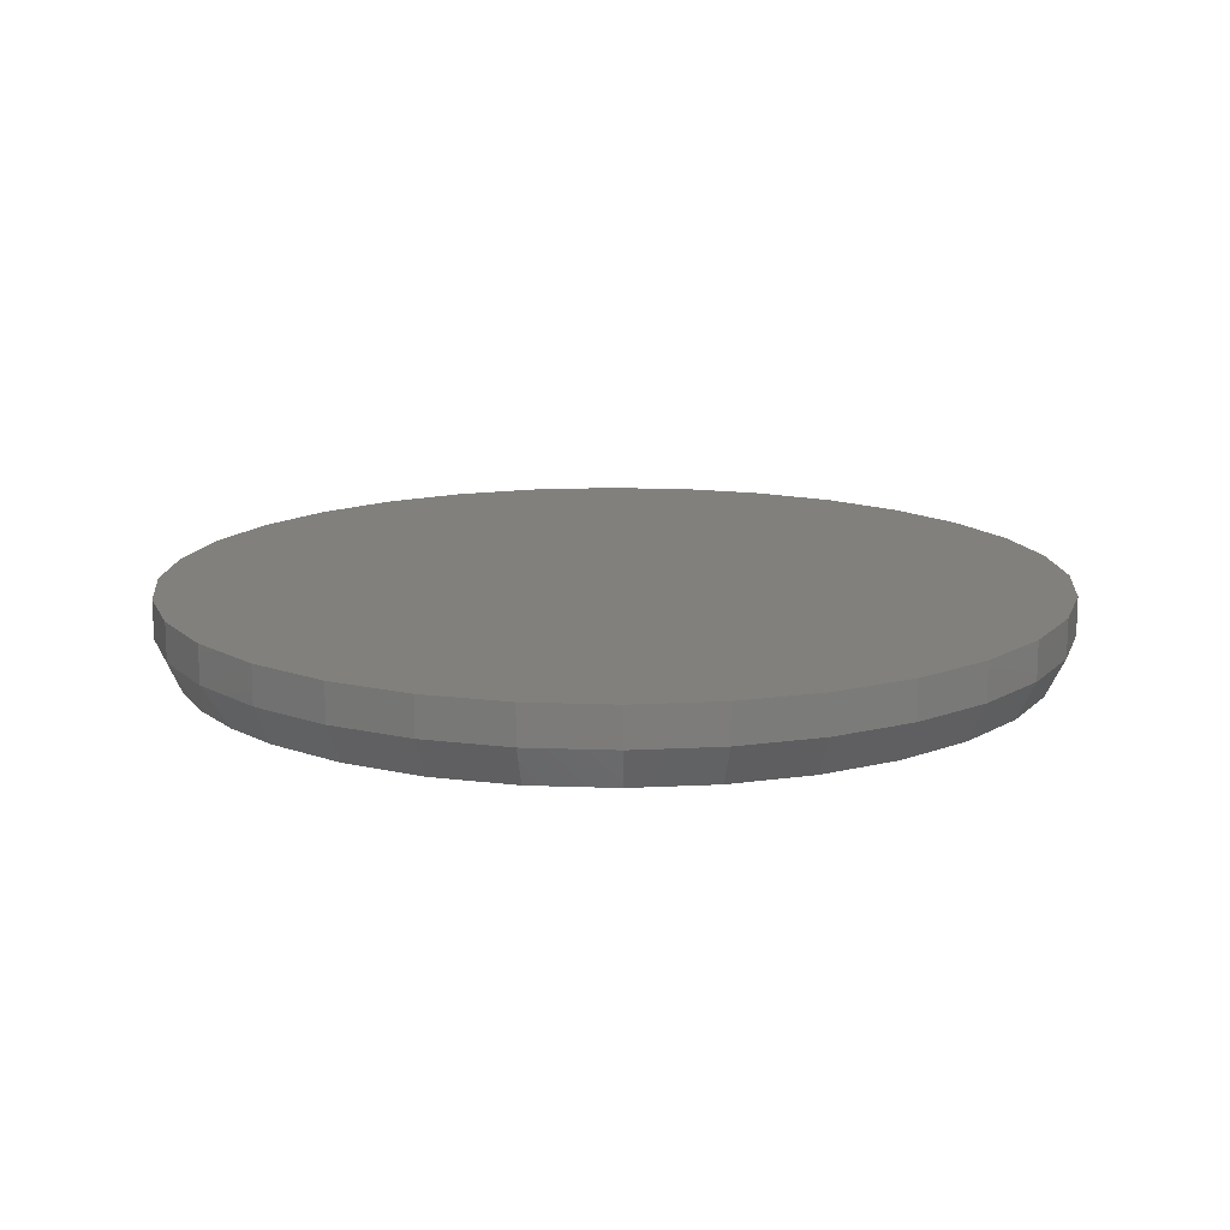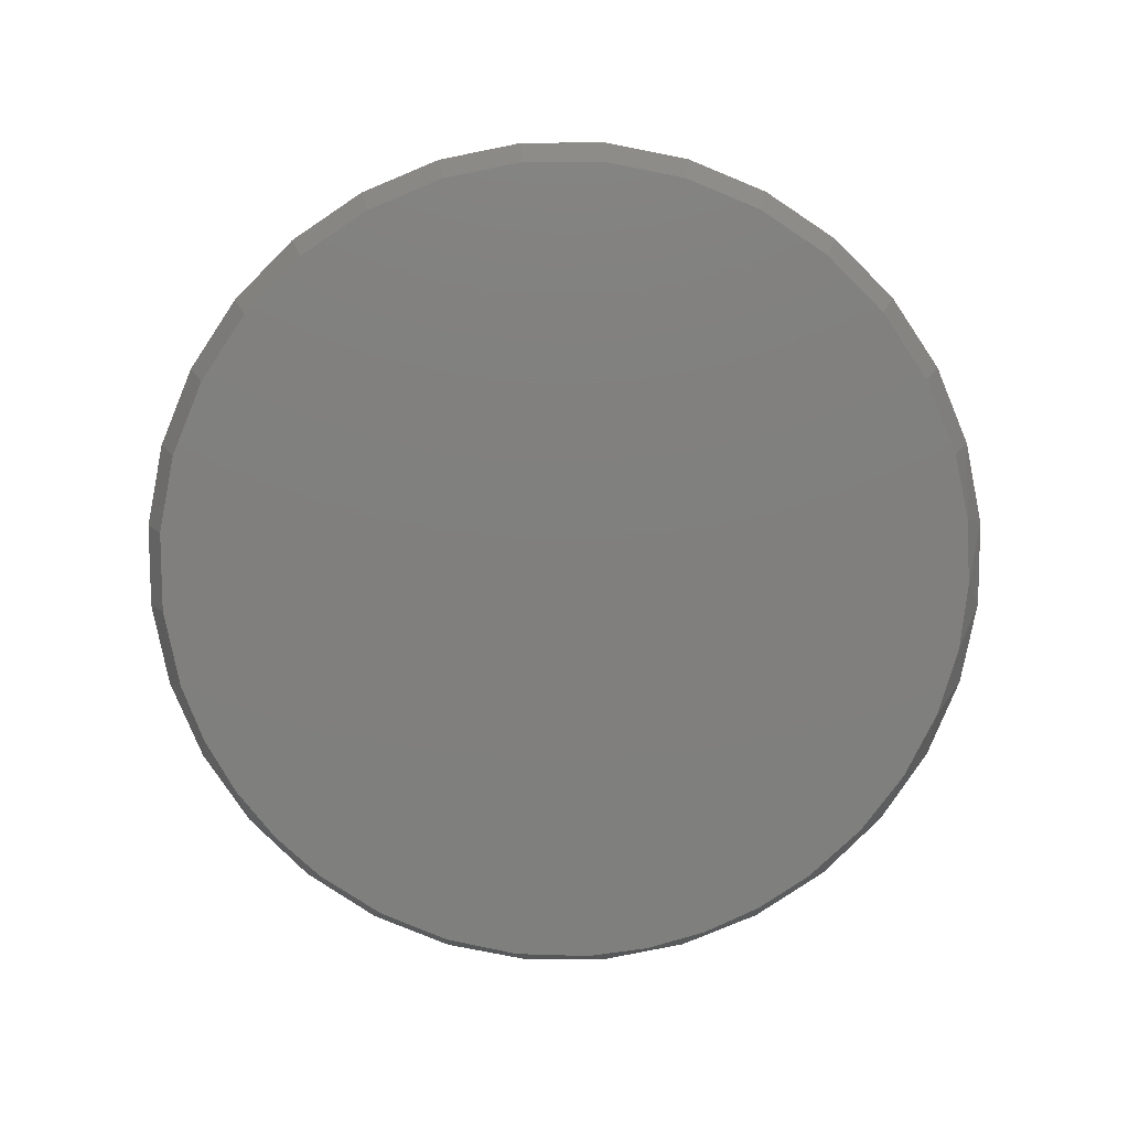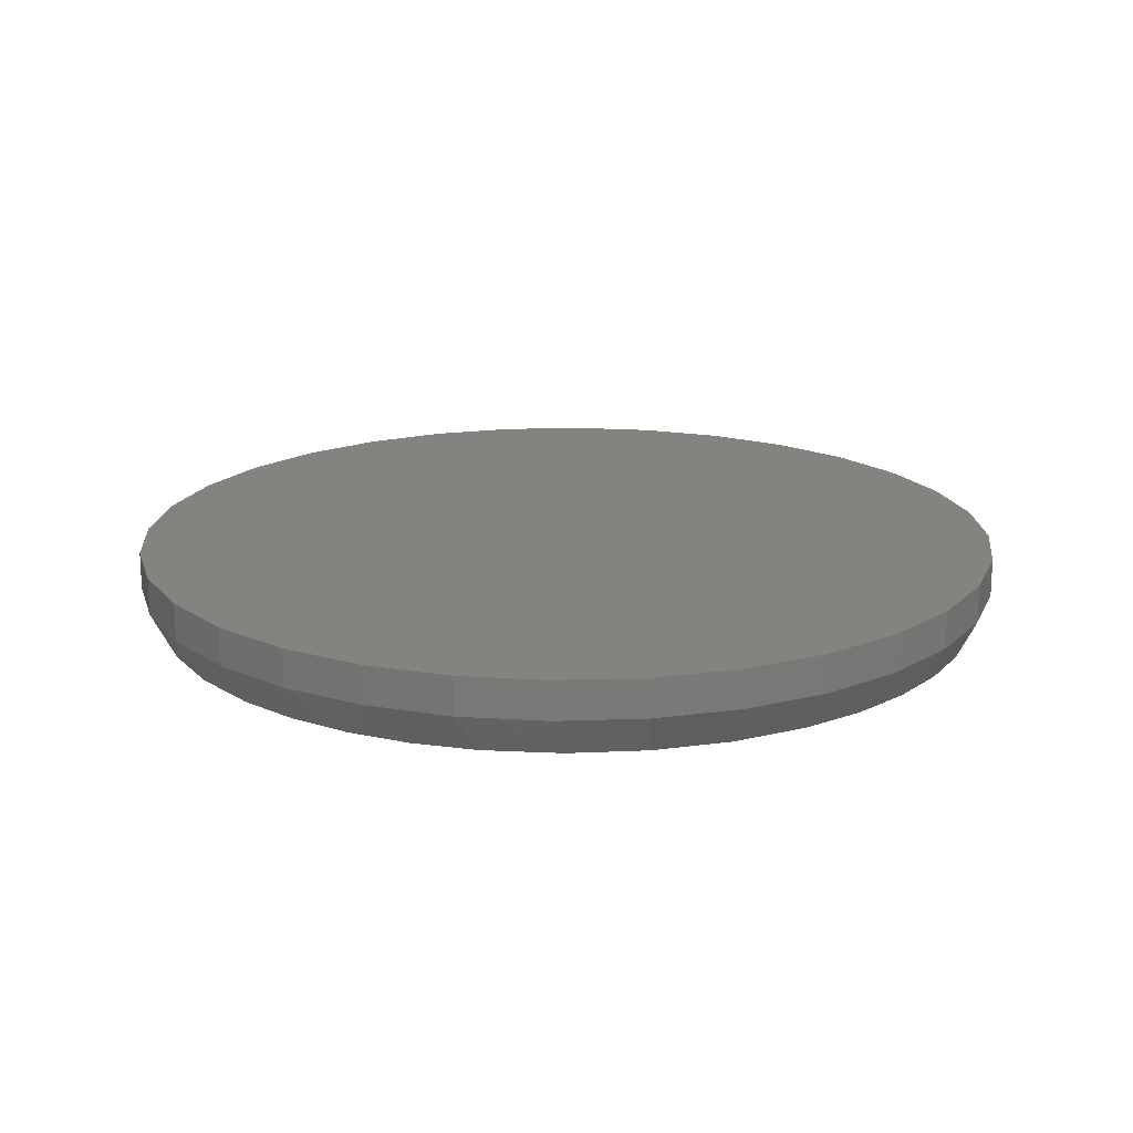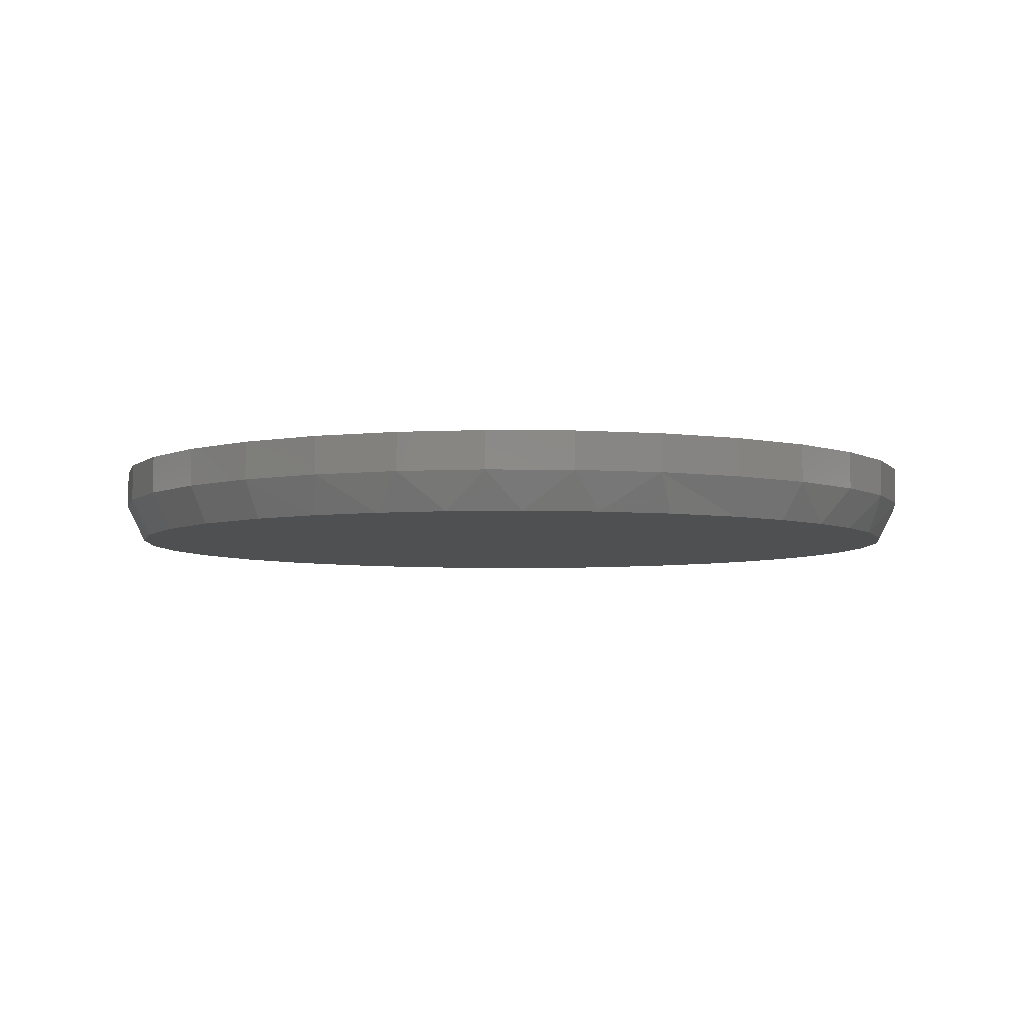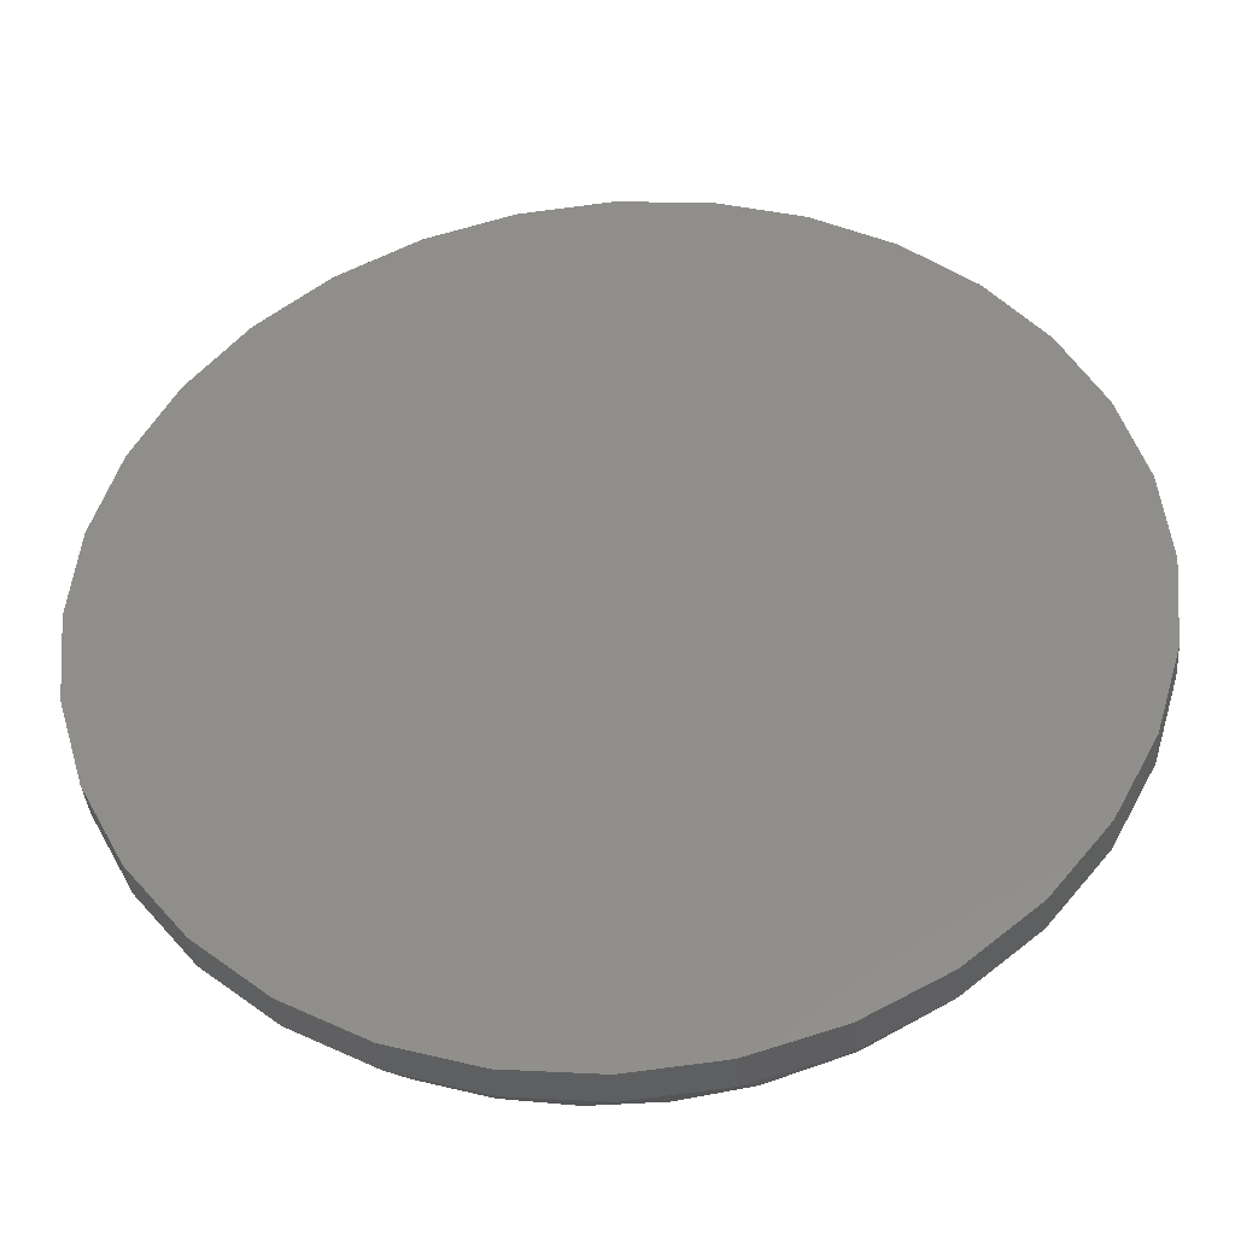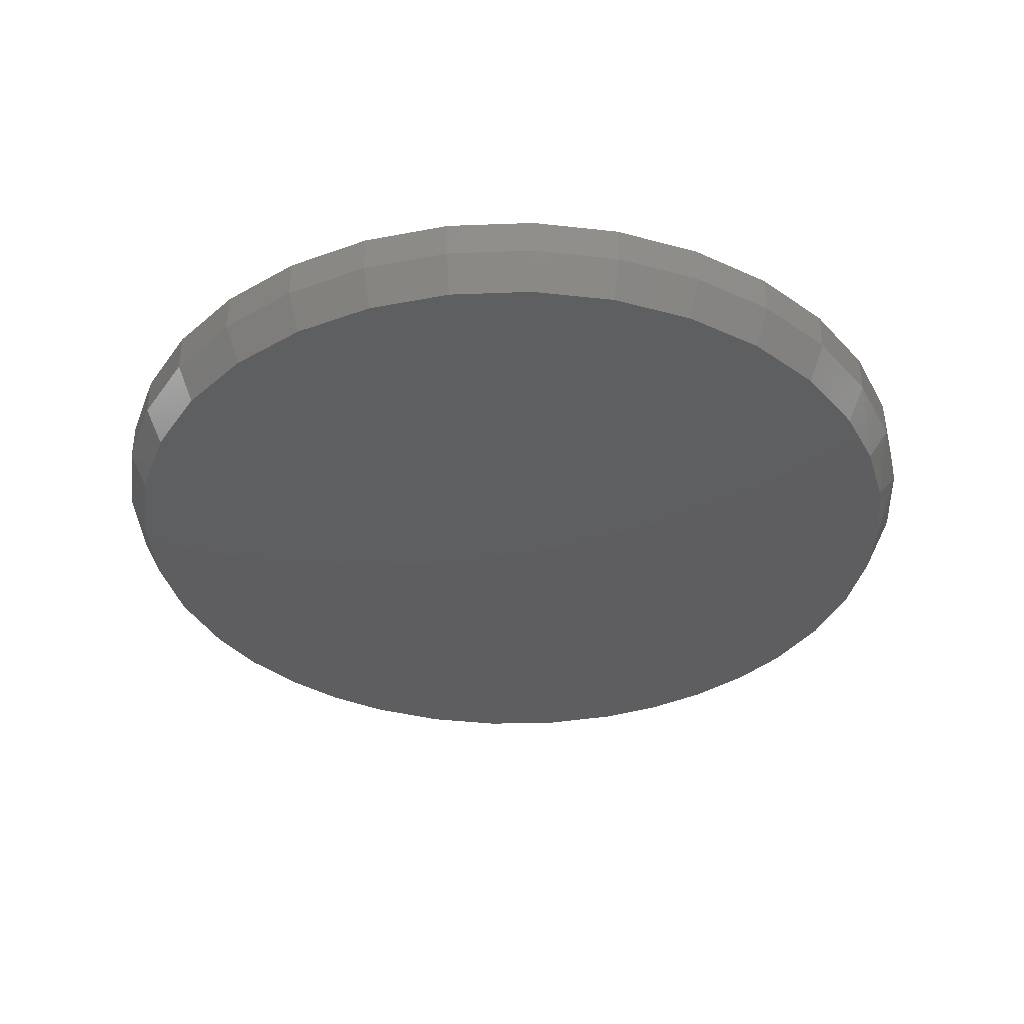
<metadata>
{"format":"stl","ext":"stl","renderer":"f3d","projection":"perspective","resolution":1024,"background":"white","views":[{"elev":14.2,"azim":-45.9,"up":"+Y"},{"elev":-79.5,"azim":17.0,"up":"+Y"},{"elev":17.8,"azim":-155.8,"up":"+Y"},{"elev":-5.3,"azim":127.1,"up":"+Y"},{"elev":-39.1,"azim":-175.4,"up":"+Z"},{"elev":-36.2,"azim":31.0,"up":"+Y"}]}
</metadata>
<code>
# stl→obj: 99 verts, 194 faces
v -0.1277 -0.125 0.6817
v 0.1435 -0.125 0.6817
v 0.007895 -0.125 0.6951
v 0.1584 -0.125 -0.6786
v -0.05124 -0.125 -0.6925
v 0.05409 -0.125 -0.6935
v 0.2739 -0.125 0.6422
v -0.2581 -0.125 0.6422
v 0.3941 -0.125 0.5779
v -0.3783 -0.125 0.5779
v 0.4994 -0.125 0.4915
v -0.4836 -0.125 0.4915
v 0.5858 -0.125 0.3862
v -0.57 -0.125 0.3862
v 0.6501 -0.125 0.266
v -0.6343 -0.125 0.266
v 0.6896 -0.125 0.1356
v -0.6738 -0.125 0.1356
v 0.703 -0.125 -1.167e-16
v -0.6872 -0.125 4.58e-08
v 0.6935 -0.125 -0.1142
v -0.6792 -0.125 -0.1049
v 0.6654 -0.125 -0.2253
v -0.6555 -0.125 -0.2074
v 0.6195 -0.125 -0.3302
v -0.6166 -0.125 -0.3051
v 0.5521 -0.125 -0.4324
v -0.5634 -0.125 -0.3959
v 0.4677 -0.125 -0.5213
v -0.4823 -0.125 -0.4927
v 0.369 -0.125 -0.5939
v -0.3851 -0.125 -0.5733
v 0.2592 -0.125 -0.6481
v -0.2748 -0.125 -0.635
v -0.1552 -0.125 -0.6757
v 0.7342 1.639e-16 -9.088e-17
v 0.7342 -0.0625 -2.688e-16
v 0.7203 1.624e-16 -0.1417
v 0.7203 -0.0625 -0.1417
v 0.6789 1.578e-16 -0.2779
v 0.6789 -0.0625 -0.2779
v 0.6118 1.503e-16 -0.4035
v 0.6118 -0.0625 -0.4035
v 0.5215 1.403e-16 -0.5136
v 0.5215 -0.0625 -0.5136
v 0.4114 1.281e-16 -0.6039
v 0.4114 -0.0625 -0.6039
v 0.2858 1.141e-16 -0.671
v 0.2858 -0.0625 -0.671
v 0.1496 9.9e-17 -0.7124
v 0.1496 -0.0625 -0.7124
v 0.007895 8.327e-17 -0.7263
v 0.007895 -0.0625 -0.7263
v -0.1338 6.754e-17 -0.7124
v -0.1338 -0.0625 -0.7124
v -0.2701 5.241e-17 -0.671
v -0.2701 -0.0625 -0.671
v -0.3956 3.847e-17 -0.6039
v -0.3956 -0.0625 -0.6039
v -0.5057 2.625e-17 -0.5136
v -0.5057 -0.0625 -0.5136
v -0.596 1.622e-17 -0.4035
v -0.596 -0.0625 -0.4035
v -0.6631 8.768e-18 -0.2779
v -0.6631 -0.0625 -0.2779
v -0.7045 4.179e-18 -0.1417
v -0.7045 -0.0625 -0.1417
v -0.7184 2.629e-18 8.701e-17
v -0.7184 -0.0625 8.701e-17
v -0.7045 4.179e-18 0.1417
v -0.7045 -0.0625 0.1417
v -0.6631 8.768e-18 0.2779
v -0.6631 -0.0625 0.2779
v -0.596 1.622e-17 0.4035
v -0.596 -0.0625 0.4035
v -0.5057 2.625e-17 0.5136
v -0.5057 -0.0625 0.5136
v -0.3956 3.847e-17 0.6039
v -0.3956 -0.0625 0.6039
v -0.2701 5.241e-17 0.671
v -0.2701 -0.0625 0.671
v -0.1338 6.754e-17 0.7124
v -0.1338 -0.0625 0.7124
v 0.007895 8.327e-17 0.7263
v 0.007895 -0.0625 0.7263
v 0.1496 9.9e-17 0.7124
v 0.1496 -0.0625 0.7124
v 0.2858 1.141e-16 0.671
v 0.2858 -0.0625 0.671
v 0.4114 1.281e-16 0.6039
v 0.4114 -0.0625 0.6039
v 0.5215 1.403e-16 0.5136
v 0.5215 -0.0625 0.5136
v 0.6118 1.503e-16 0.4035
v 0.6118 -0.0625 0.4035
v 0.6789 1.578e-16 0.2779
v 0.6789 -0.0625 0.2779
v 0.7203 1.624e-16 0.1417
v 0.7203 -0.0625 0.1417
f 1 2 3
f 4 5 6
f 2 1 7
f 7 1 8
f 7 8 9
f 9 8 10
f 9 10 11
f 11 10 12
f 11 12 13
f 13 12 14
f 13 14 15
f 15 14 16
f 15 16 17
f 17 16 18
f 17 18 19
f 19 18 20
f 19 20 21
f 21 20 22
f 21 22 23
f 23 22 24
f 23 24 25
f 25 24 26
f 25 26 27
f 27 26 28
f 27 28 29
f 29 28 30
f 29 30 31
f 31 30 32
f 31 32 33
f 33 32 34
f 33 34 4
f 4 34 35
f 4 35 5
f 36 37 38
f 38 37 39
f 38 39 40
f 40 39 41
f 40 41 42
f 42 41 43
f 42 43 44
f 44 43 45
f 44 45 46
f 46 45 47
f 46 47 48
f 48 47 49
f 48 49 50
f 50 49 51
f 50 51 52
f 52 51 53
f 52 53 54
f 54 53 55
f 54 55 56
f 56 55 57
f 56 57 58
f 58 57 59
f 58 59 60
f 60 59 61
f 60 61 62
f 62 61 63
f 62 63 64
f 64 63 65
f 64 65 66
f 66 65 67
f 66 67 68
f 68 67 69
f 68 69 70
f 70 69 71
f 70 71 72
f 72 71 73
f 72 73 74
f 74 73 75
f 74 75 76
f 76 75 77
f 76 77 78
f 78 77 79
f 78 79 80
f 80 79 81
f 80 81 82
f 82 81 83
f 82 83 84
f 84 83 85
f 84 85 86
f 86 85 87
f 86 87 88
f 88 87 89
f 88 89 90
f 90 89 91
f 90 91 92
f 92 91 93
f 92 93 94
f 94 93 95
f 94 95 96
f 96 95 97
f 96 97 98
f 98 97 99
f 98 99 36
f 36 99 37
f 67 65 24
f 57 55 35
f 34 57 35
f 55 53 5
f 35 55 5
f 27 29 45
f 29 47 45
f 31 47 29
f 43 25 27
f 27 45 43
f 41 23 25
f 25 43 41
f 23 41 39
f 23 39 21
f 21 39 37
f 21 37 19
f 24 22 67
f 67 22 20
f 67 20 69
f 24 65 26
f 26 65 63
f 26 63 28
f 28 63 61
f 28 61 30
f 30 61 59
f 30 59 32
f 32 59 57
f 32 57 34
f 5 53 6
f 6 53 51
f 6 51 4
f 4 51 49
f 4 49 33
f 33 49 47
f 33 47 31
f 85 2 87
f 87 2 7
f 87 7 89
f 89 7 9
f 89 9 91
f 91 9 11
f 91 11 93
f 93 11 13
f 93 13 95
f 95 13 15
f 95 15 97
f 97 15 17
f 97 17 99
f 99 17 19
f 99 19 37
f 2 85 3
f 3 85 83
f 3 83 1
f 1 83 81
f 1 81 8
f 8 81 79
f 8 79 10
f 10 79 77
f 10 77 12
f 12 77 75
f 12 75 14
f 14 75 73
f 14 73 16
f 16 73 71
f 16 71 18
f 18 71 69
f 18 69 20
f 84 86 82
f 52 54 50
f 50 54 56
f 50 56 48
f 48 56 58
f 48 58 46
f 46 58 60
f 46 60 44
f 44 60 62
f 44 62 42
f 42 62 64
f 42 64 40
f 40 64 66
f 40 66 38
f 38 66 68
f 38 68 36
f 36 68 70
f 36 70 98
f 98 70 72
f 98 72 96
f 96 72 74
f 96 74 94
f 94 74 76
f 94 76 92
f 92 76 78
f 92 78 90
f 90 78 80
f 90 80 88
f 88 80 82
f 88 82 86

</code>
